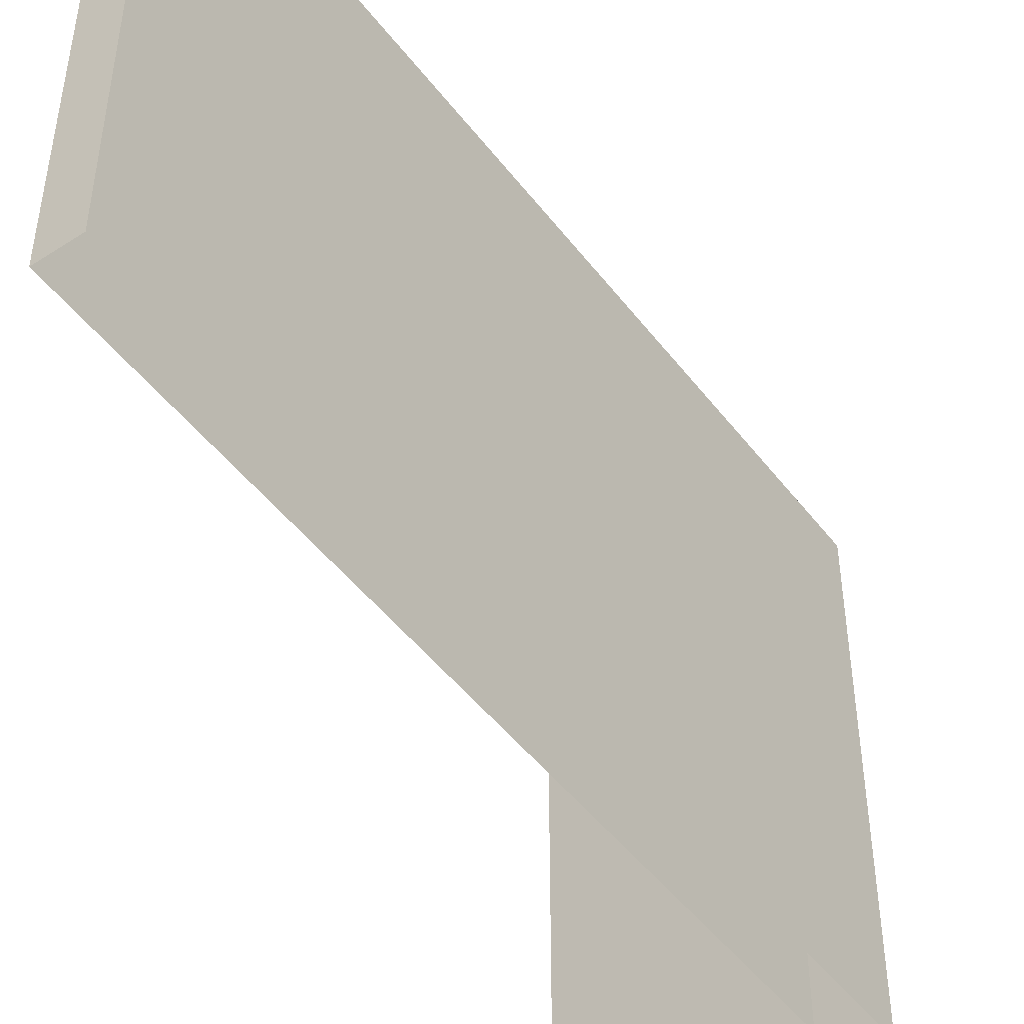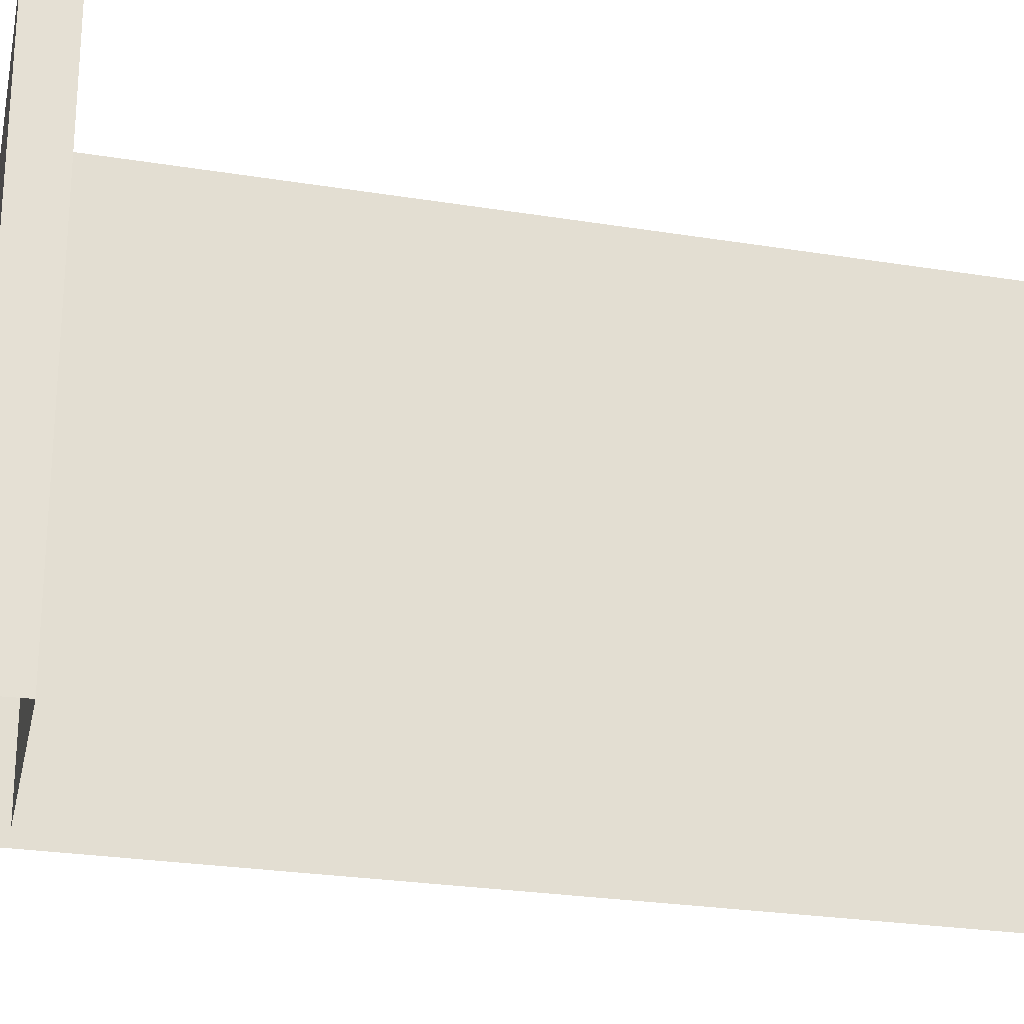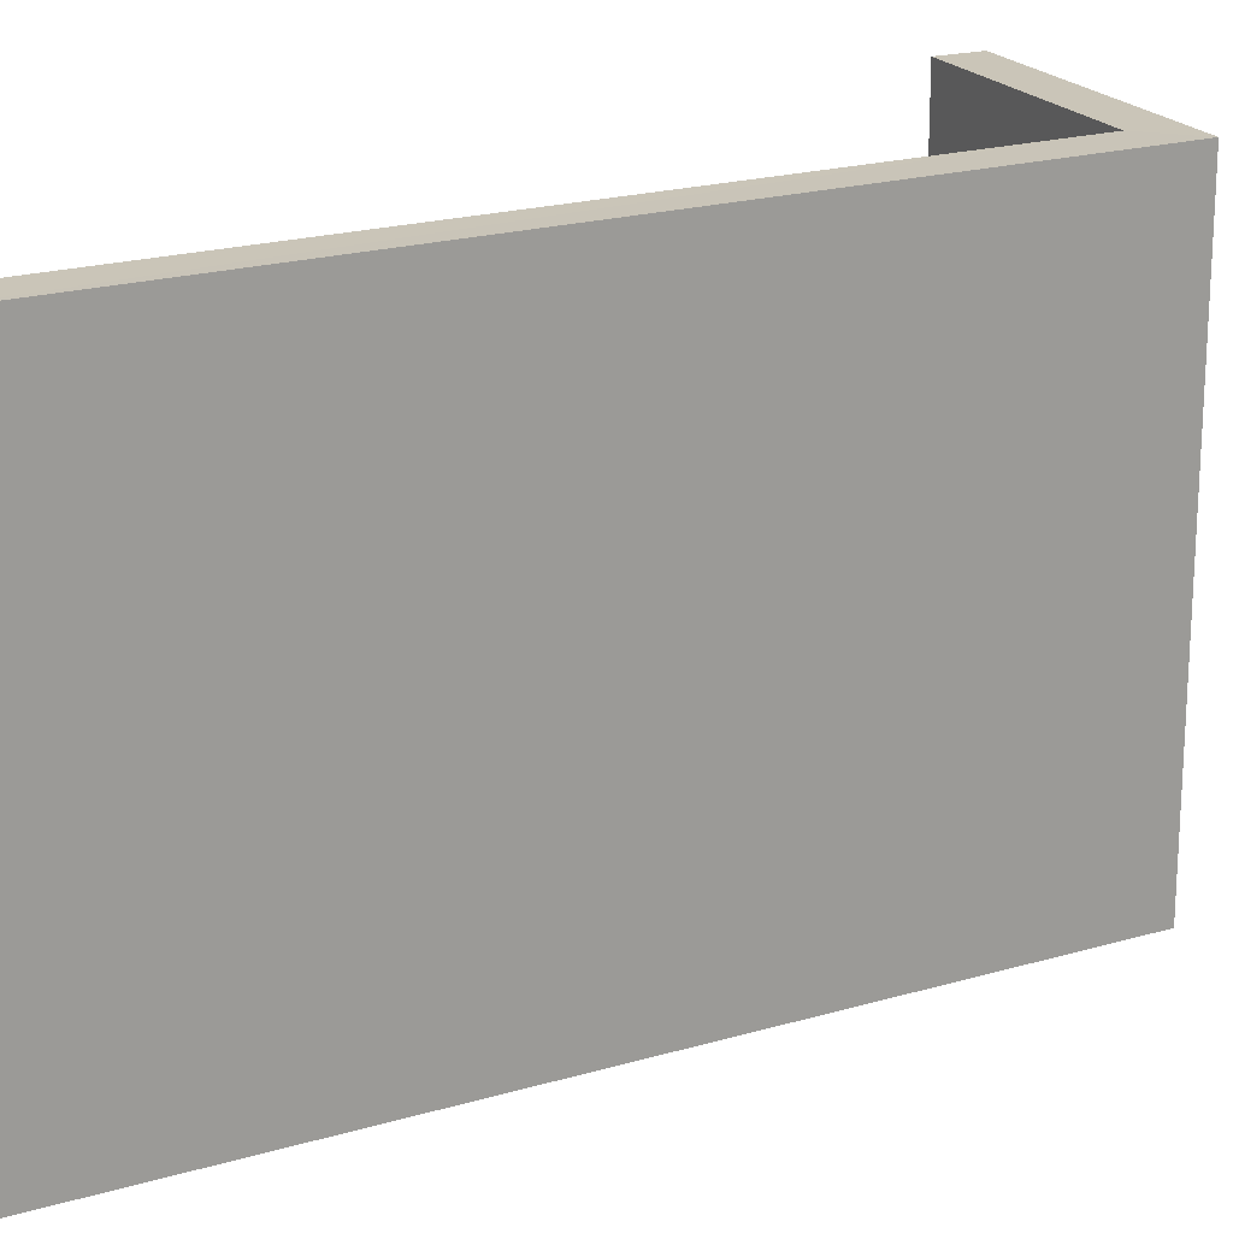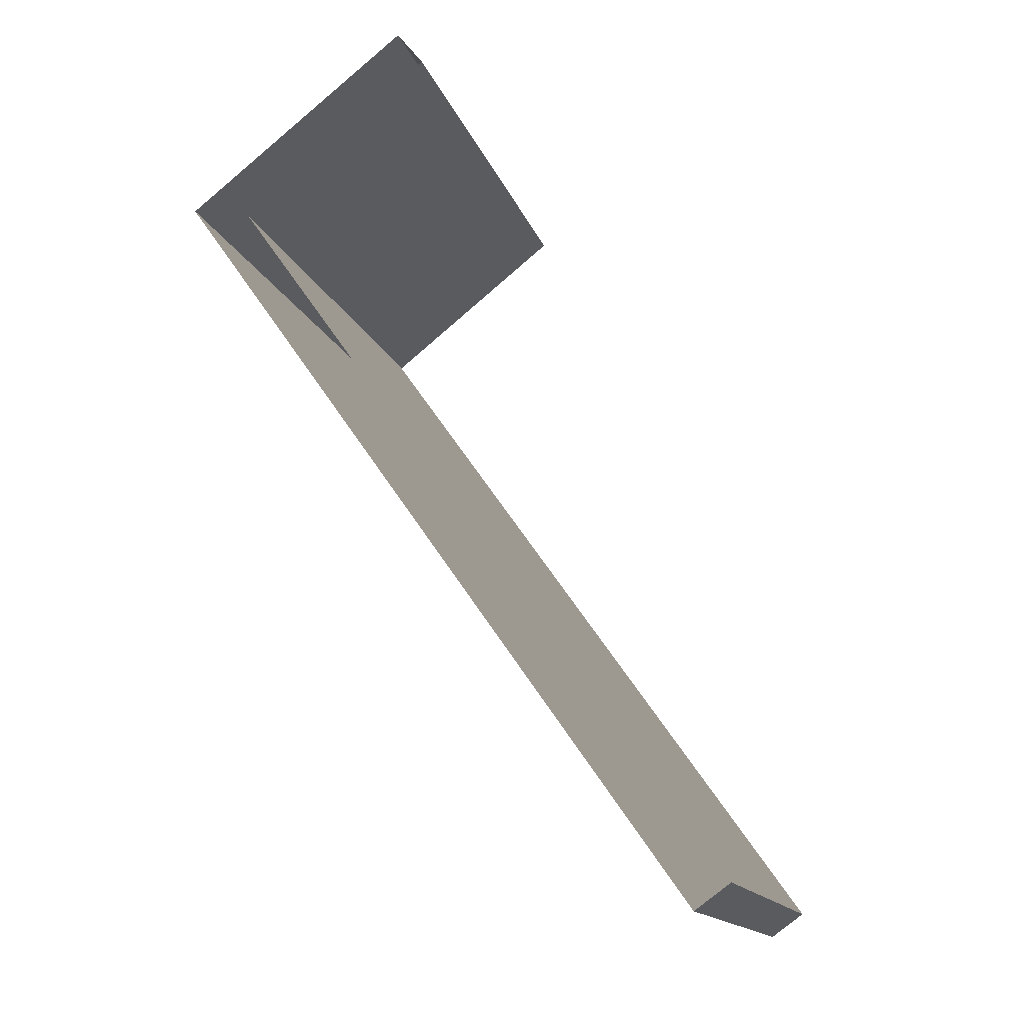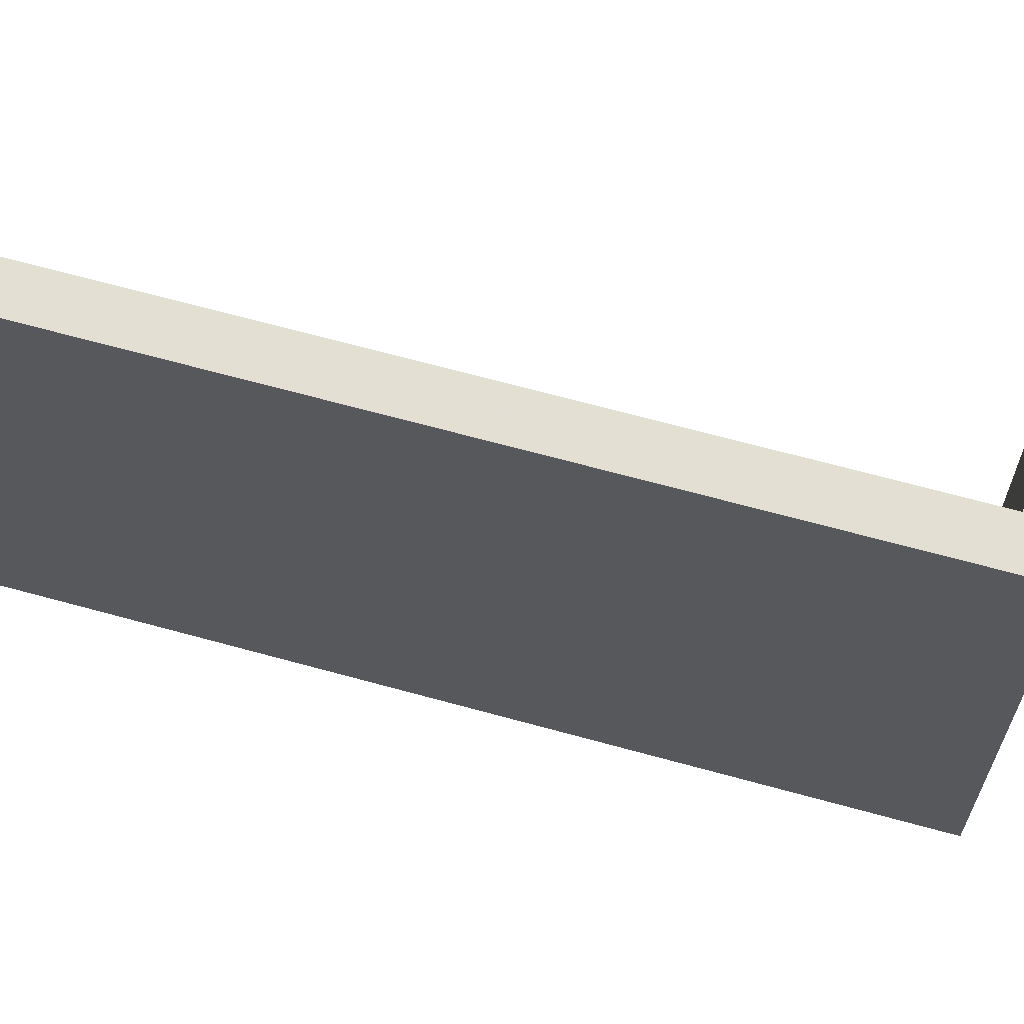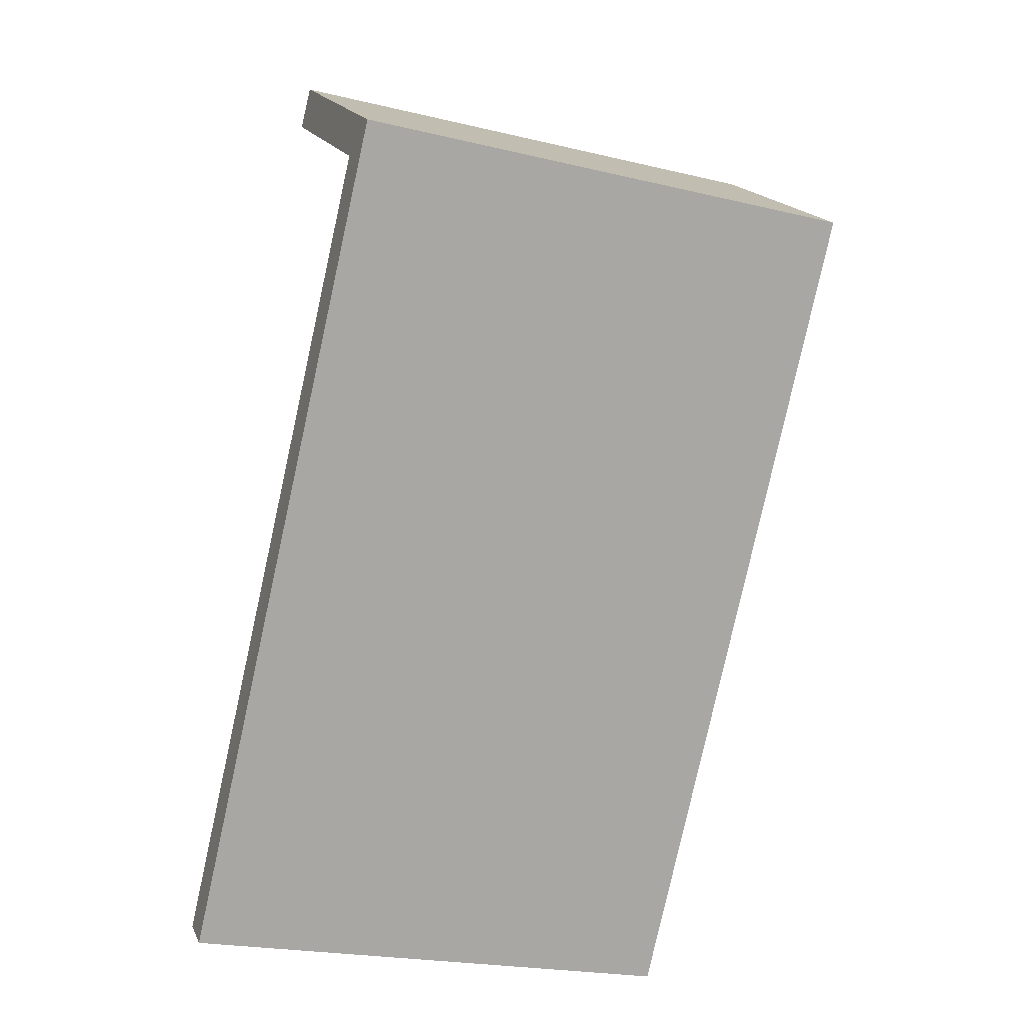
<metadata>
{"format":"obj","ext":"obj","renderer":"f3d","projection":"perspective","resolution":1024,"background":"white","views":[{"elev":-48.5,"azim":0.6,"up":"+Z"},{"elev":-25.0,"azim":-140.1,"up":"+Z"},{"elev":20.4,"azim":26.6,"up":"+Z"},{"elev":-14.1,"azim":-165.4,"up":"+Y"},{"elev":67.1,"azim":70.3,"up":"+Z"},{"elev":-22.7,"azim":68.0,"up":"+Y"}]}
</metadata>
<code>
v -1.248e+04 -3.826e+04 37.62
v -1.248e+04 -3.826e+04 37.62
v -1.248e+04 -3.825e+04 37.62
v -1.248e+04 -3.825e+04 37.62
v -1.248e+04 -3.825e+04 37.62
v -1.248e+04 -3.825e+04 37.62
v -1.248e+04 -3.826e+04 34.51
v -1.248e+04 -3.825e+04 34.51
v -1.248e+04 -3.826e+04 34.51
v -1.248e+04 -3.825e+04 34.51
v -1.248e+04 -3.825e+04 34.51
v -1.248e+04 -3.825e+04 34.51
f 1 2 3
f 4 3 5
f 5 3 6
f 3 2 6
f 6 7 8
f 6 2 7
f 2 9 7
f 2 1 9
f 3 10 9
f 1 3 9
f 3 11 10
f 3 4 11
f 5 12 11
f 4 5 11
f 6 8 12
f 5 6 12

</code>
